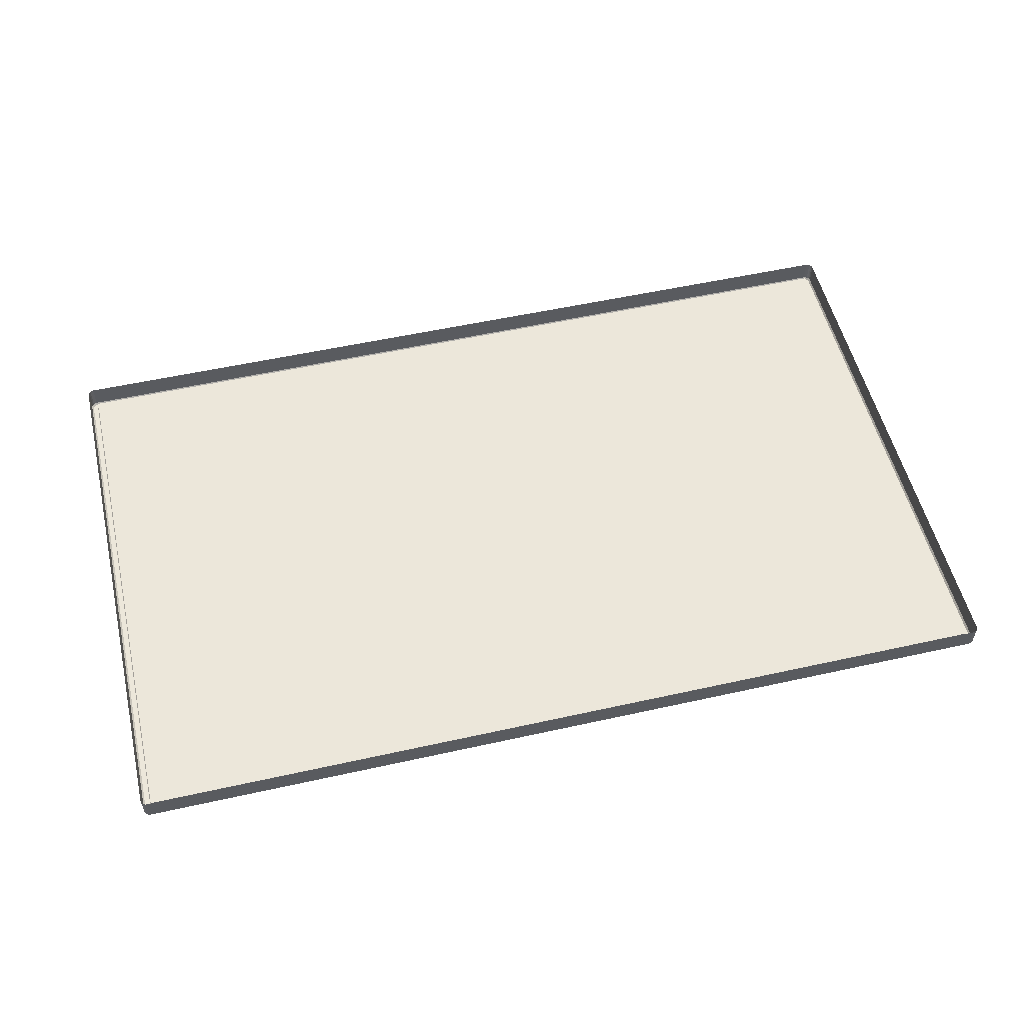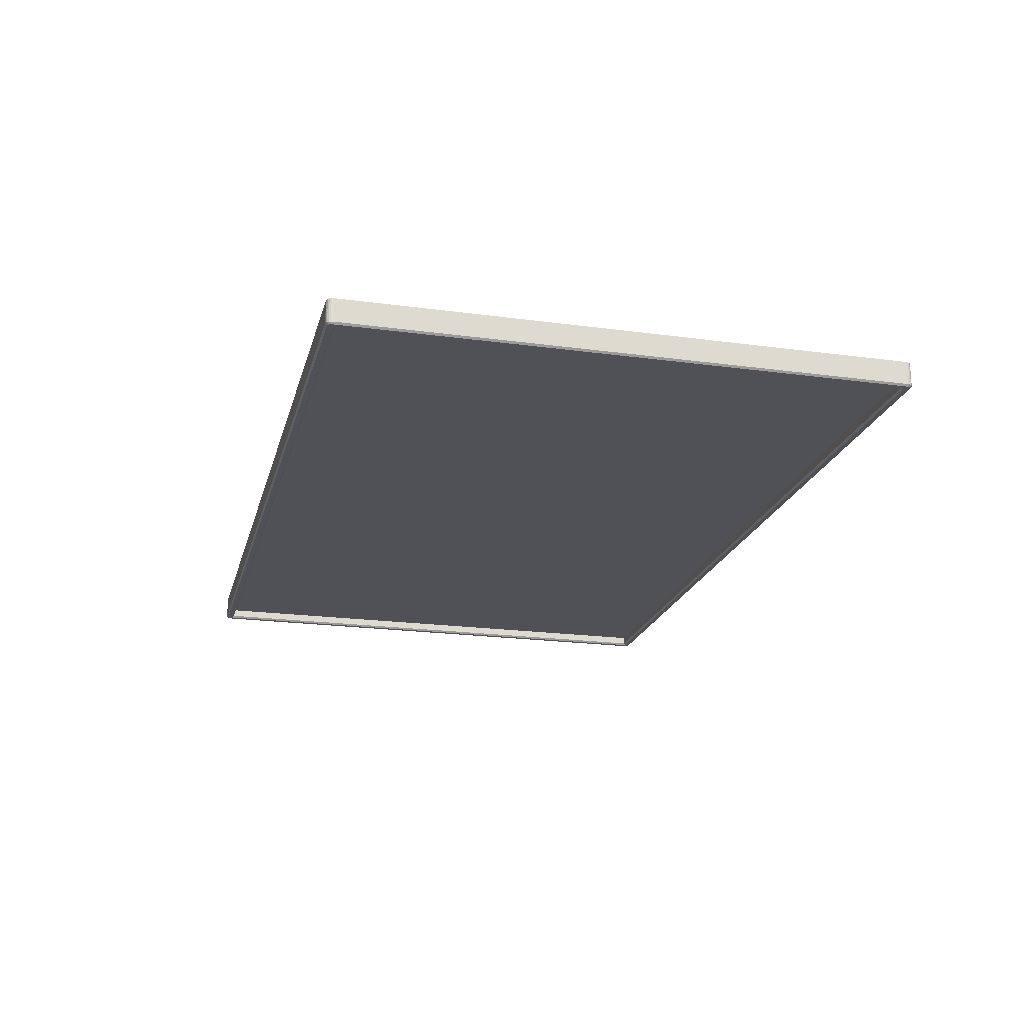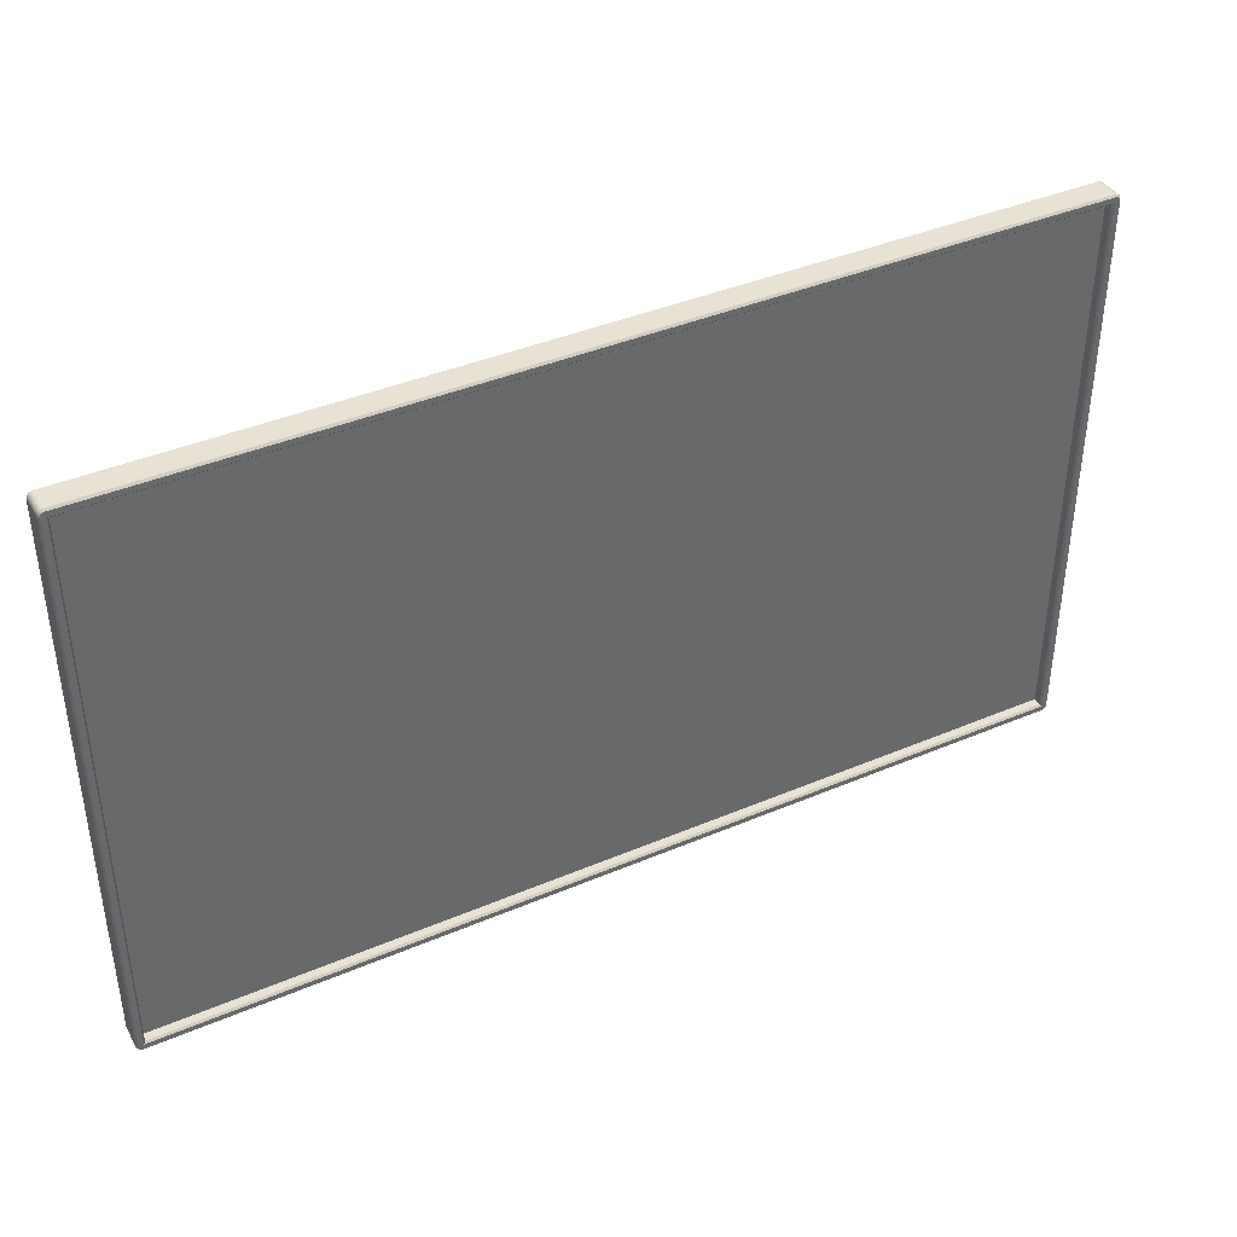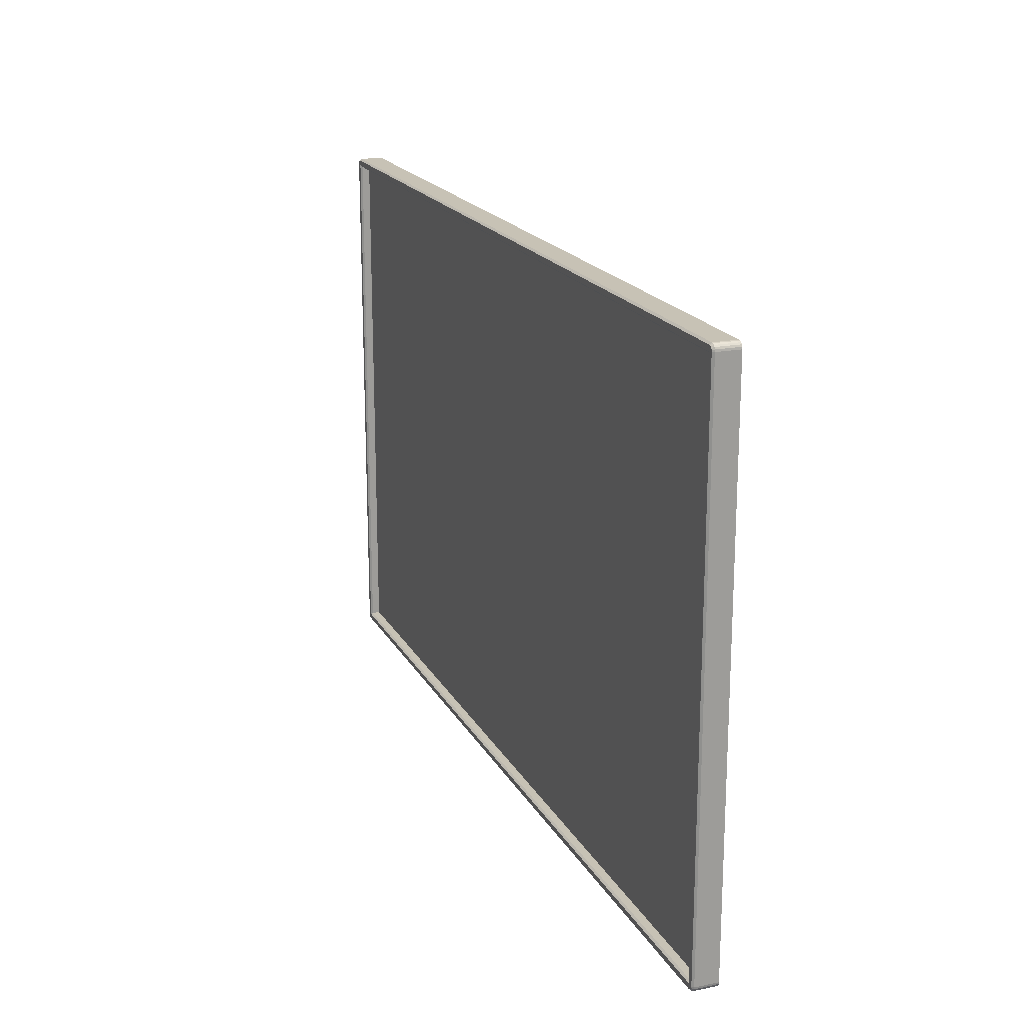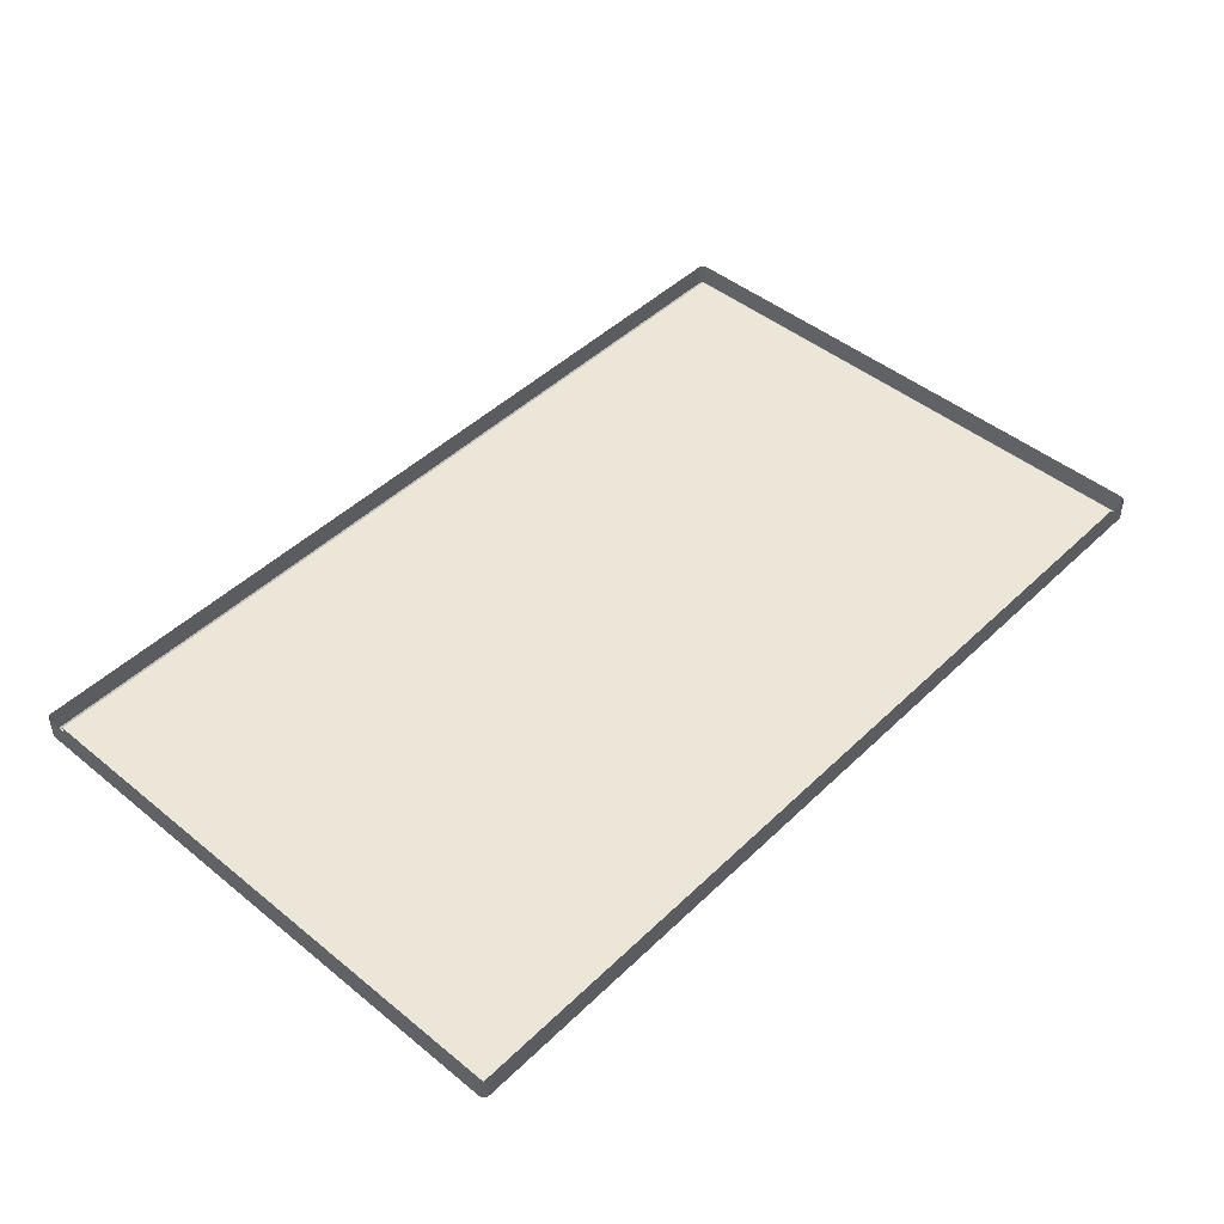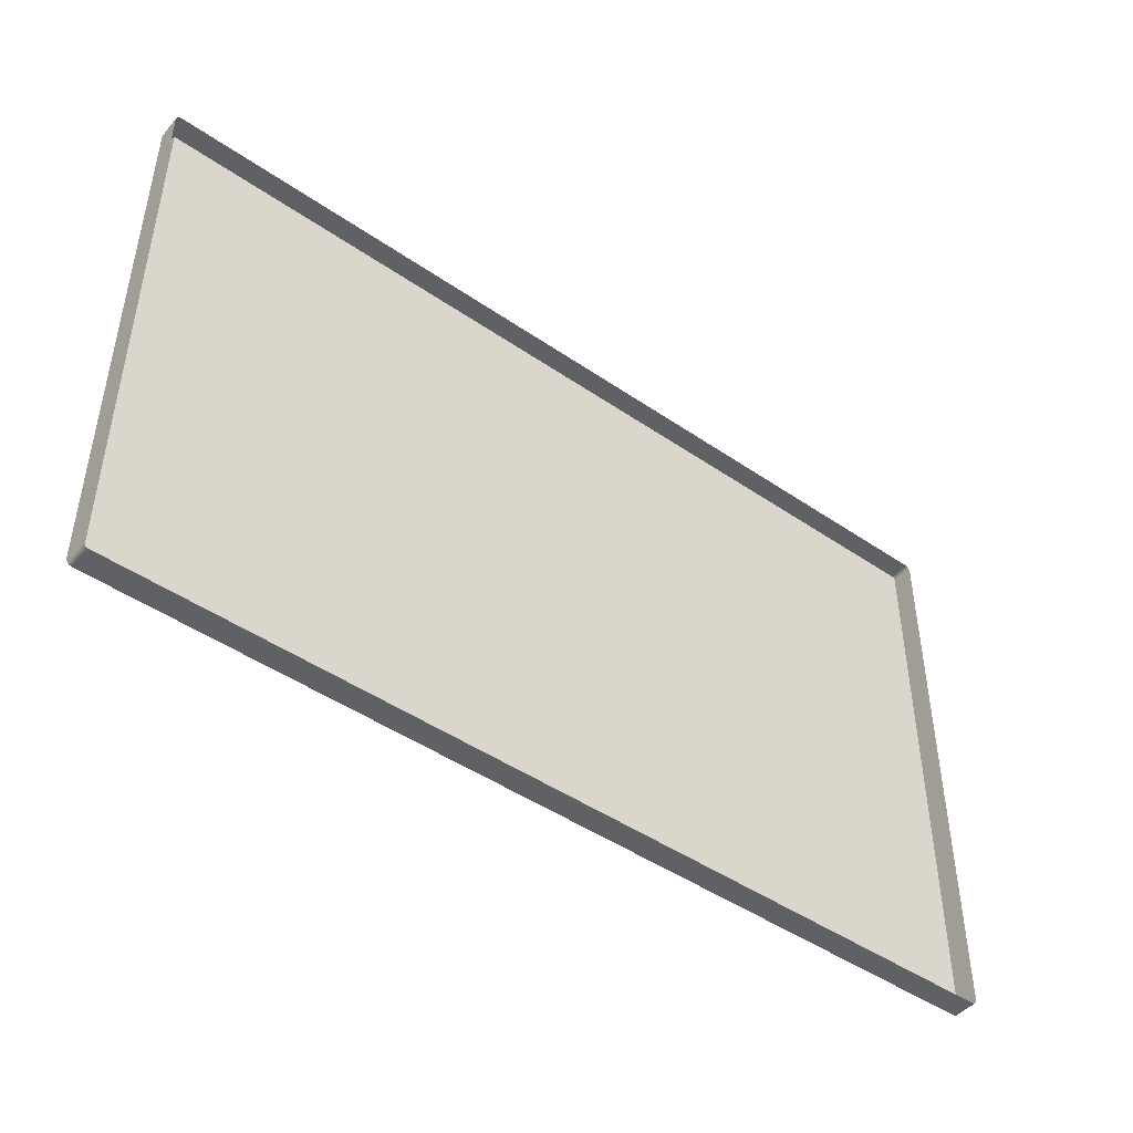
<metadata>
{"format":"obj","ext":"obj","renderer":"f3d","projection":"perspective","resolution":1024,"background":"white","views":[{"elev":54.1,"azim":-13.3,"up":"+Y"},{"elev":-20.5,"azim":76.1,"up":"+Y"},{"elev":40.0,"azim":-27.7,"up":"+Z"},{"elev":19.0,"azim":69.0,"up":"+Z"},{"elev":46.6,"azim":-47.3,"up":"+Y"},{"elev":-46.2,"azim":141.8,"up":"+Z"}]}
</metadata>
<code>
v -0.3064 -0.001666 -0.1908
v -0.3064 -0.001666 -0.1908
v 0.3204 -0.001666 -0.1908
v 0.3204 -0.001666 -0.1908
v 0.3204 -0.001666 0.1918
v 0.3204 -0.001666 0.1918
v -0.3064 -0.001666 0.1918
v -0.3064 -0.001666 0.1918
v -0.3122 0.009054 0.1936
v -0.3122 0.009054 0.1918
v -0.3122 -0.007155 0.1918
v -0.3122 -0.007155 0.1936
v -0.3122 -0.007155 0.1936
v 0.3221 0.009054 0.1979
v 0.3204 0.009054 0.1979
v 0.3204 -0.007155 0.1979
v 0.3221 -0.007155 0.1979
v 0.3221 -0.007155 0.1979
v -0.3064 0.009054 -0.1969
v 0.3204 0.009054 -0.1969
v 0.3204 -0.007155 -0.1969
v -0.3064 -0.007155 -0.1969
v 0.3263 0.009054 0.1918
v 0.3263 0.009054 0.1936
v 0.3263 -0.007155 0.1936
v 0.3263 -0.007155 0.1936
v 0.3263 -0.007155 0.1918
v -0.3064 -0.007155 -0.1908
v -0.3064 -0.007155 -0.1908
v 0.3204 -0.007155 -0.1908
v 0.3204 -0.007155 -0.1908
v -0.3122 0.009054 -0.1908
v -0.3122 0.009054 -0.1926
v -0.3122 -0.007155 -0.1926
v -0.3122 -0.007155 -0.1926
v -0.3122 -0.007155 -0.1908
v 0.3263 0.009054 -0.1926
v 0.3263 0.009054 -0.1908
v 0.3263 -0.007155 -0.1908
v 0.3263 -0.007155 -0.1926
v 0.3263 -0.007155 -0.1926
v 0.3216 -0.008515 -0.192
v 0.3216 -0.008515 -0.192
v 0.3216 -0.008515 -0.192
v 0.3204 -0.008515 -0.1957
v 0.3204 -0.008515 -0.1957
v 0.322 -0.008515 -0.1957
v 0.322 -0.008515 -0.1957
v 0.3231 -0.008515 -0.1956
v 0.3239 -0.008515 -0.1951
v 0.3246 -0.008515 -0.1944
v 0.325 -0.008515 -0.1935
v 0.3251 -0.008515 -0.1925
v 0.3251 -0.008515 -0.1925
v 0.3251 -0.008515 -0.1908
v 0.3251 -0.008515 -0.1908
v -0.3075 -0.008515 0.193
v -0.3075 -0.008515 0.193
v -0.3075 -0.008515 0.193
v -0.3064 -0.008515 0.1967
v -0.308 -0.008515 0.1967
v -0.309 -0.008515 0.1966
v -0.3098 -0.008515 0.1961
v -0.3105 -0.008515 0.1954
v -0.3109 -0.008515 0.1945
v -0.3111 -0.008515 0.1935
v -0.3111 -0.008515 0.1935
v -0.3111 -0.008515 0.1918
v -0.3111 -0.008515 0.1918
v -0.3064 -0.008515 -0.1957
v -0.3064 -0.008515 -0.1957
v -0.3075 -0.008515 -0.192
v -0.3075 -0.008515 -0.192
v -0.3075 -0.008515 -0.192
v -0.3111 -0.008515 -0.1908
v -0.3111 -0.008515 -0.1908
v -0.3111 -0.008515 -0.1925
v -0.3111 -0.008515 -0.1925
v -0.3109 -0.008515 -0.1935
v -0.3105 -0.008515 -0.1944
v -0.3098 -0.008515 -0.1951
v -0.309 -0.008515 -0.1956
v -0.308 -0.008515 -0.1957
v -0.308 -0.008515 -0.1957
v -0.3064 0.009054 0.1979
v -0.3064 -0.007155 0.1979
v -0.3064 -0.007155 0.1979
v 0.3204 -0.007155 0.1918
v 0.3204 -0.007155 0.1918
v -0.3064 -0.007155 0.1918
v -0.3064 -0.007155 0.1918
v 0.3216 -0.008515 0.193
v 0.3216 -0.008515 0.193
v 0.3216 -0.008515 0.193
v 0.3251 -0.008515 0.1918
v 0.3251 -0.008515 0.1918
v 0.3204 -0.008515 0.1967
v 0.3204 -0.008515 0.1967
v 0.3251 -0.008515 0.1935
v 0.3251 -0.008515 0.1935
v 0.325 -0.008515 0.1945
v 0.3246 -0.008515 0.1954
v 0.3239 -0.008515 0.1961
v 0.3231 -0.008515 0.1966
v 0.322 -0.008515 0.1967
v 0.322 -0.008515 0.1967
v 0.3221 0.009054 -0.1969
v 0.3221 -0.007155 -0.1969
v 0.3221 -0.007155 -0.1969
v -0.3081 0.009054 0.1979
v -0.3081 -0.007155 0.1979
v -0.3081 -0.007155 0.1979
v -0.3081 0.009054 -0.1969
v -0.3081 -0.007155 -0.1969
v -0.3081 -0.007155 -0.1969
v -0.3093 0.009054 0.1977
v -0.3093 -0.007155 0.1977
v -0.3093 -0.007155 0.1977
v 0.3255 0.009054 0.1961
v 0.3255 -0.007155 0.1961
v 0.3255 -0.007155 0.1961
v 0.3261 -0.007155 0.1949
v 0.3261 -0.007155 0.1949
v 0.3261 0.009054 0.1949
v 0.3234 0.009054 -0.1967
v 0.3234 -0.007155 -0.1967
v 0.3234 -0.007155 -0.1967
v 0.3234 0.009054 0.1977
v 0.3234 -0.007155 0.1977
v 0.3234 -0.007155 0.1977
v 0.3246 -0.007155 0.1971
v 0.3246 -0.007155 0.1971
v 0.3246 -0.007155 0.1971
v 0.3246 0.009054 0.1971
v 0.3246 0.009054 0.1971
v -0.312 -0.007155 0.1949
v -0.312 -0.007155 0.1949
v -0.312 0.009054 0.1949
v -0.3105 -0.007155 0.1971
v -0.3105 -0.007155 0.1971
v -0.3105 -0.007155 0.1971
v -0.3105 0.009054 0.1971
v -0.3105 0.009054 0.1971
v -0.3114 0.009054 0.1961
v -0.3114 -0.007155 0.1961
v -0.3114 -0.007155 0.1961
v -0.312 0.009054 -0.1939
v -0.312 -0.007155 -0.1939
v -0.312 -0.007155 -0.1939
v 0.3261 -0.007155 -0.1939
v 0.3261 -0.007155 -0.1939
v 0.3261 0.009054 -0.1939
v 0.3246 -0.007155 -0.1961
v 0.3246 -0.007155 -0.1961
v 0.3246 -0.007155 -0.1961
v 0.3246 0.009054 -0.1961
v 0.3246 0.009054 -0.1961
v 0.3255 0.009054 -0.1951
v 0.3255 -0.007155 -0.1951
v 0.3255 -0.007155 -0.1951
v -0.3114 0.009054 -0.1951
v -0.3114 -0.007155 -0.1951
v -0.3114 -0.007155 -0.1951
v -0.3093 0.009054 -0.1967
v -0.3093 -0.007155 -0.1967
v -0.3093 -0.007155 -0.1967
v -0.3105 -0.007155 -0.1961
v -0.3105 -0.007155 -0.1961
v -0.3105 -0.007155 -0.1961
v -0.3105 0.009054 -0.1961
v -0.3105 0.009054 -0.1961
v -0.3064 -0.001666 -0.1908
v 0.3204 -0.001666 -0.1908
v 0.3204 -0.001666 0.1918
v -0.3064 -0.001666 0.1918
f 10 13 9
f 15 17 14
f 20 22 19
f 24 27 23
f 2 31 4
f 33 36 32
f 38 41 37
f 51 52 43
f 64 65 59
f 82 84 72
f 85 16 15
f 3 88 6
f 5 90 8
f 43 95 93
f 104 105 93
f 107 21 20
f 110 86 85
f 59 75 72
f 19 115 113
f 110 118 112
f 93 60 59
f 72 45 43
f 23 39 38
f 120 124 119
f 107 126 108
f 130 135 128
f 133 119 134
f 17 128 14
f 138 13 136
f 142 145 140
f 144 136 145
f 149 33 147
f 116 141 118
f 152 41 151
f 157 160 154
f 158 151 160
f 125 153 126
f 163 147 161
f 123 24 124
f 166 170 164
f 168 161 171
f 115 164 113
f 32 11 10
f 73 91 57
f 42 29 74
f 92 30 44
f 58 89 94
f 86 98 16
f 21 70 22
f 36 69 11
f 27 55 39
f 104 18 105
f 103 129 104
f 102 131 103
f 101 121 102
f 101 26 122
f 62 111 117
f 63 117 139
f 64 139 146
f 65 146 137
f 65 12 66
f 49 109 127
f 50 127 155
f 50 159 51
f 52 159 150
f 52 40 53
f 82 114 84
f 81 165 82
f 80 167 81
f 79 162 80
f 79 34 148
f 67 11 69
f 61 87 111
f 77 36 35
f 83 22 70
f 106 16 98
f 99 27 25
f 54 39 55
f 48 21 108
f 7 28 1
f 10 11 13
f 15 16 17
f 20 21 22
f 24 25 27
f 2 29 31
f 33 35 36
f 38 39 41
f 56 43 53
f 43 45 47
f 53 43 52
f 47 49 43
f 49 50 43
f 50 51 43
f 68 59 66
f 59 60 61
f 66 59 65
f 61 62 59
f 62 63 59
f 63 64 59
f 84 71 72
f 72 75 78
f 78 79 72
f 79 80 72
f 80 81 72
f 81 82 72
f 85 86 16
f 3 30 88
f 5 89 90
f 43 56 95
f 105 97 93
f 93 95 100
f 100 101 93
f 101 102 93
f 102 103 93
f 103 104 93
f 107 108 21
f 110 112 86
f 59 68 75
f 19 22 115
f 110 116 118
f 93 97 60
f 72 71 45
f 23 27 39
f 120 123 124
f 107 125 126
f 130 132 135
f 133 120 119
f 17 130 128
f 138 9 13
f 142 144 145
f 144 138 136
f 149 35 33
f 116 143 141
f 152 37 41
f 157 158 160
f 158 152 151
f 125 156 153
f 163 149 147
f 123 25 24
f 166 169 170
f 168 163 161
f 115 166 164
f 32 36 11
f 73 28 91
f 42 31 29
f 92 88 30
f 58 90 89
f 87 60 97
f 21 46 70
f 36 76 69
f 27 96 55
f 104 129 18
f 103 131 129
f 102 121 131
f 101 122 121
f 101 100 26
f 62 61 111
f 63 62 117
f 64 63 139
f 65 64 146
f 65 137 12
f 49 47 109
f 50 49 127
f 50 155 159
f 52 51 159
f 52 150 40
f 82 165 114
f 81 167 165
f 80 162 167
f 79 148 162
f 79 78 34
f 67 13 11
f 61 60 87
f 77 76 36
f 83 115 22
f 106 17 16
f 99 96 27
f 54 41 39
f 48 46 21
f 7 91 28
f 173 175 172
f 173 174 175

</code>
